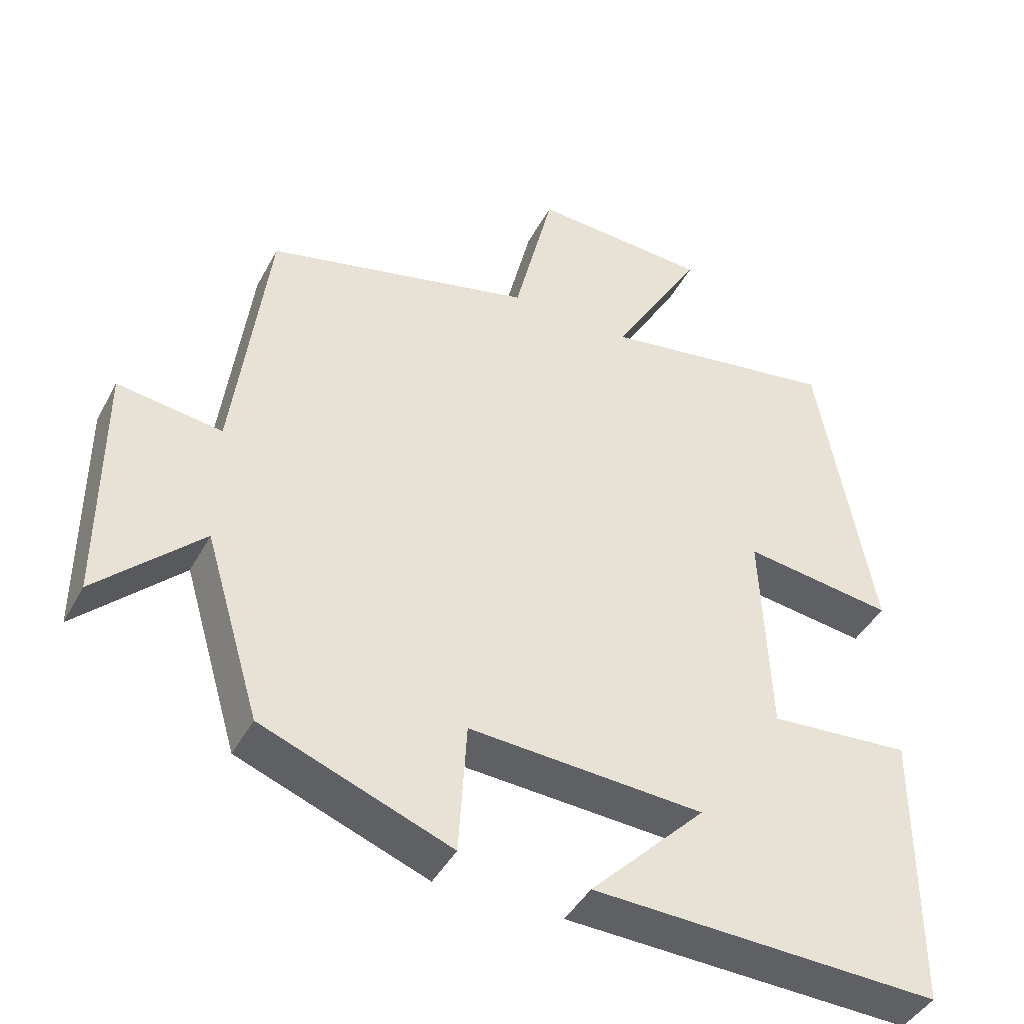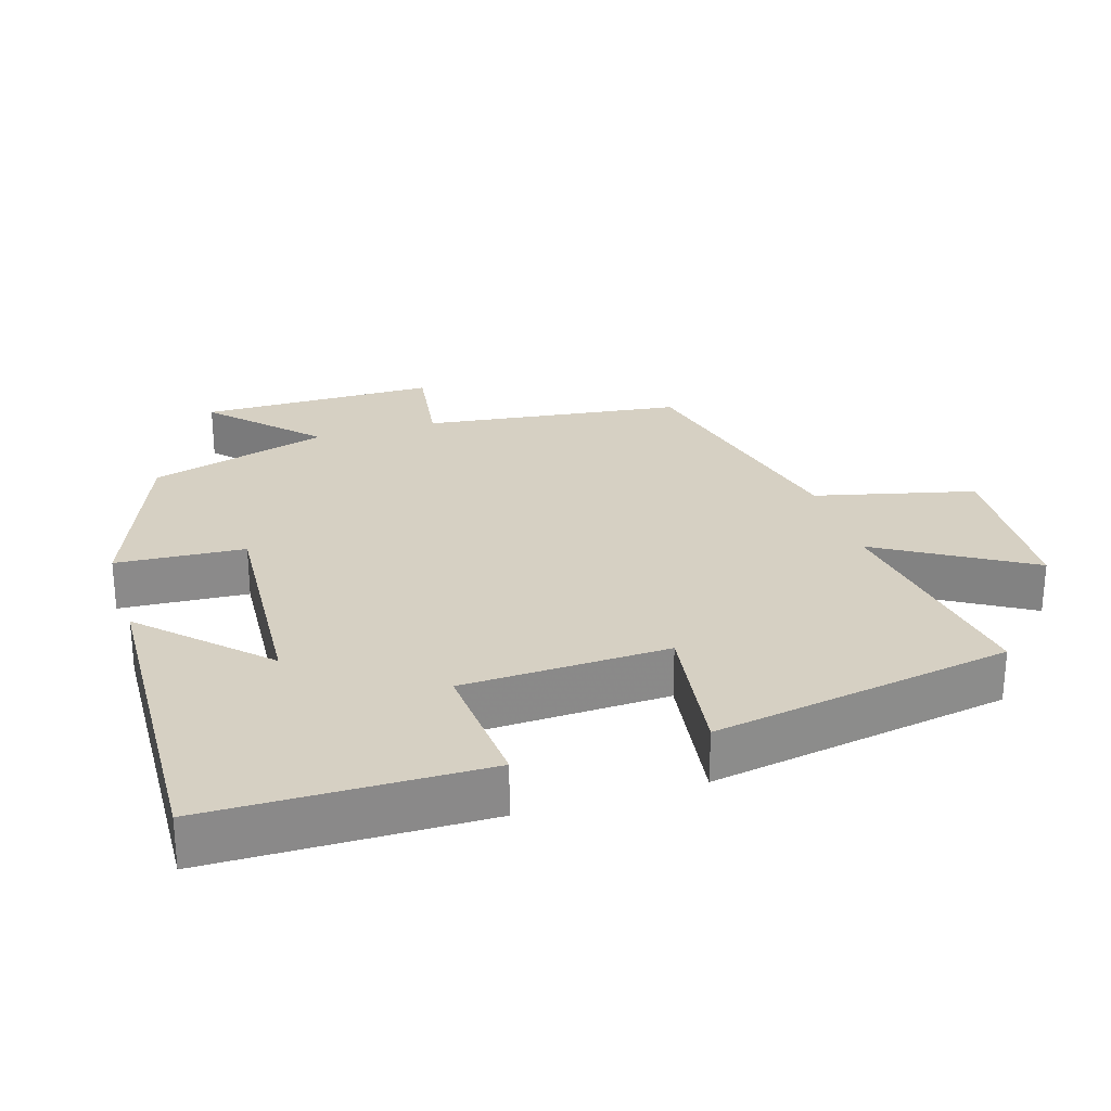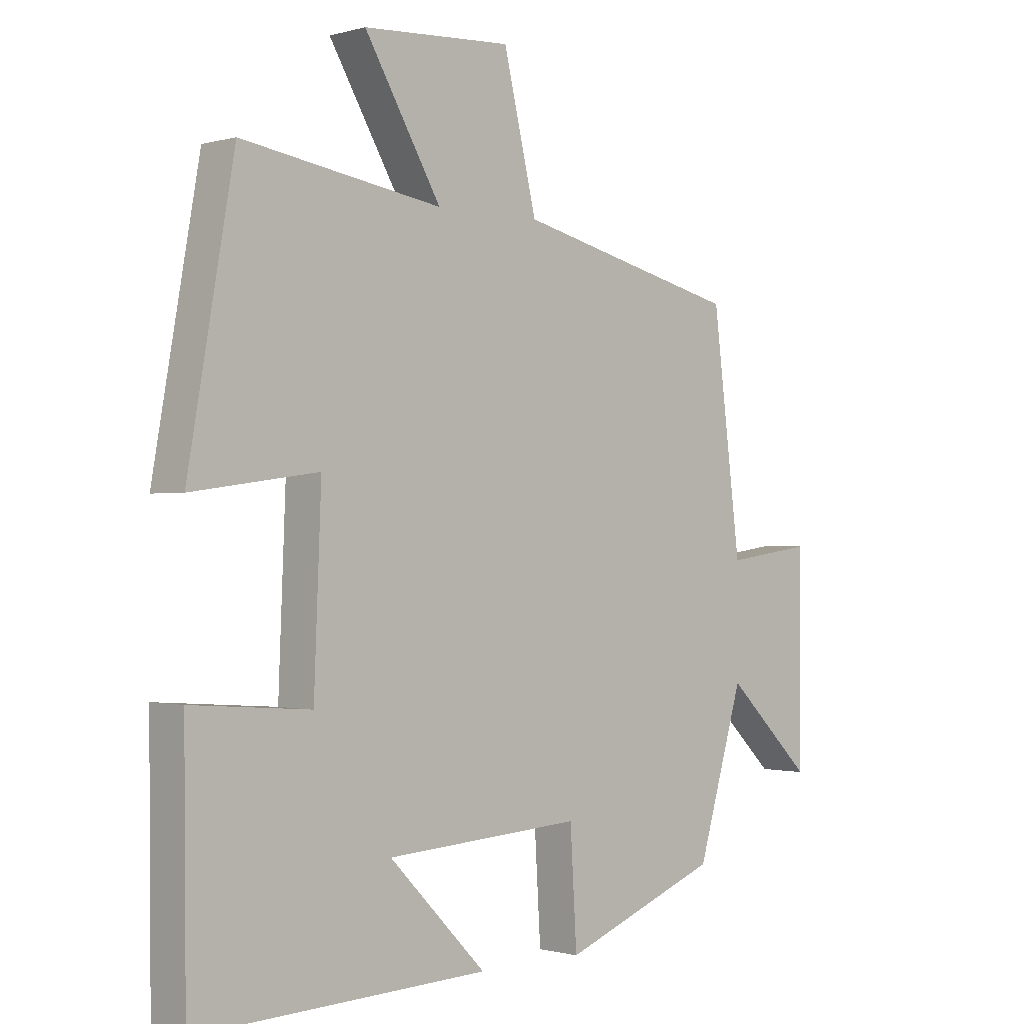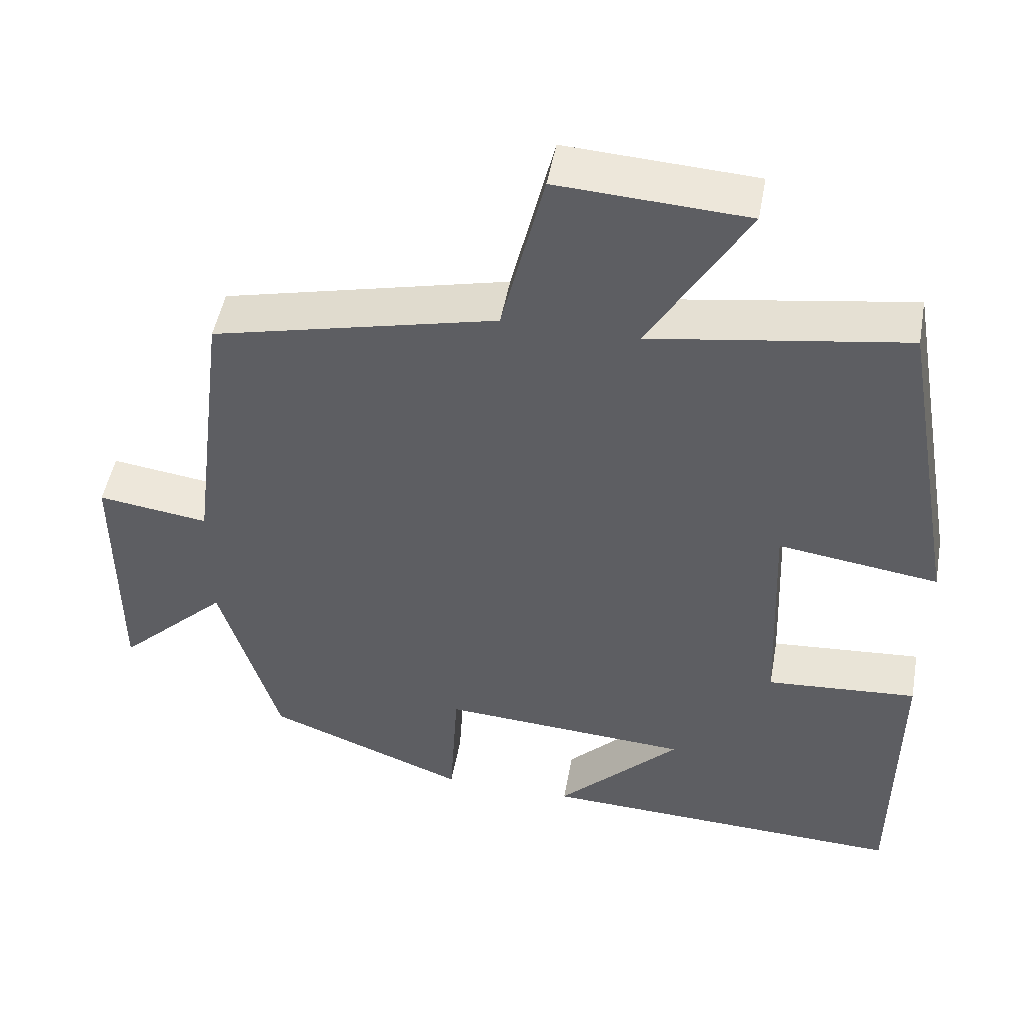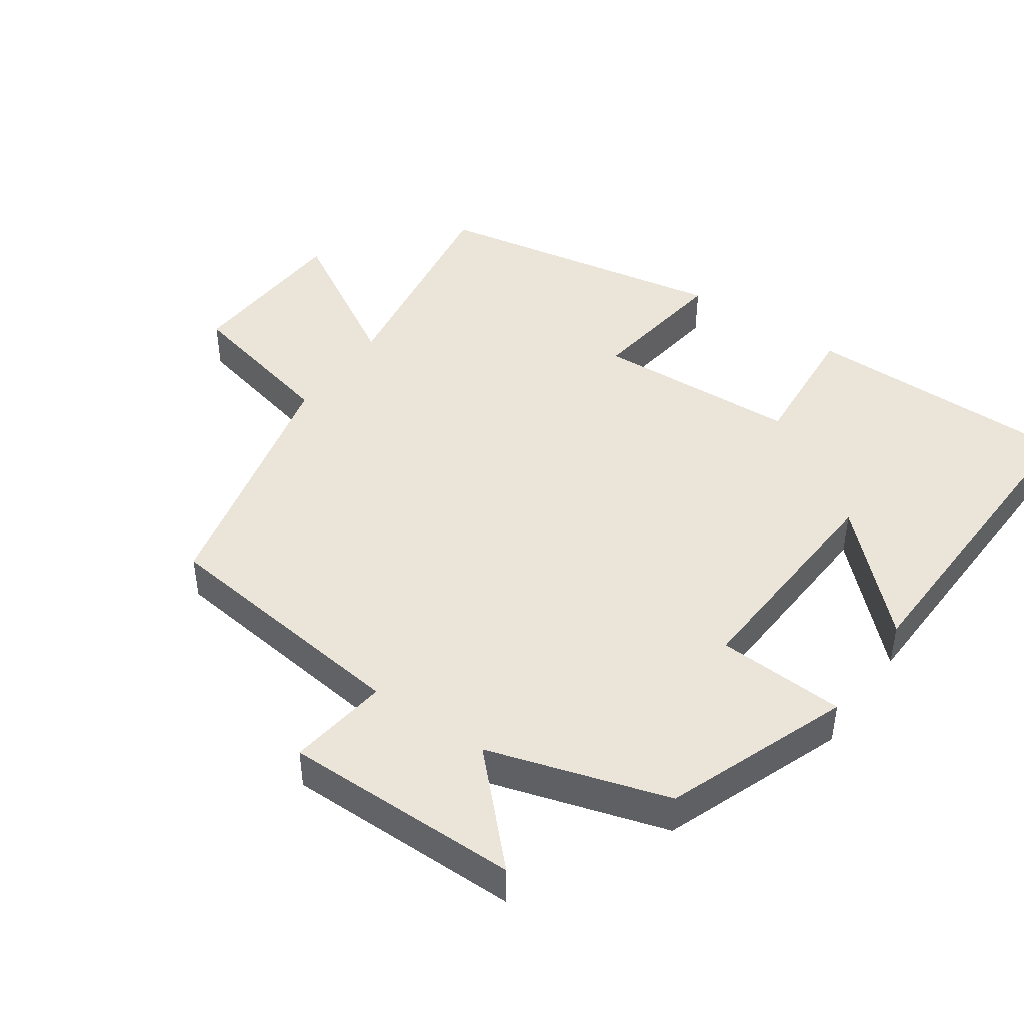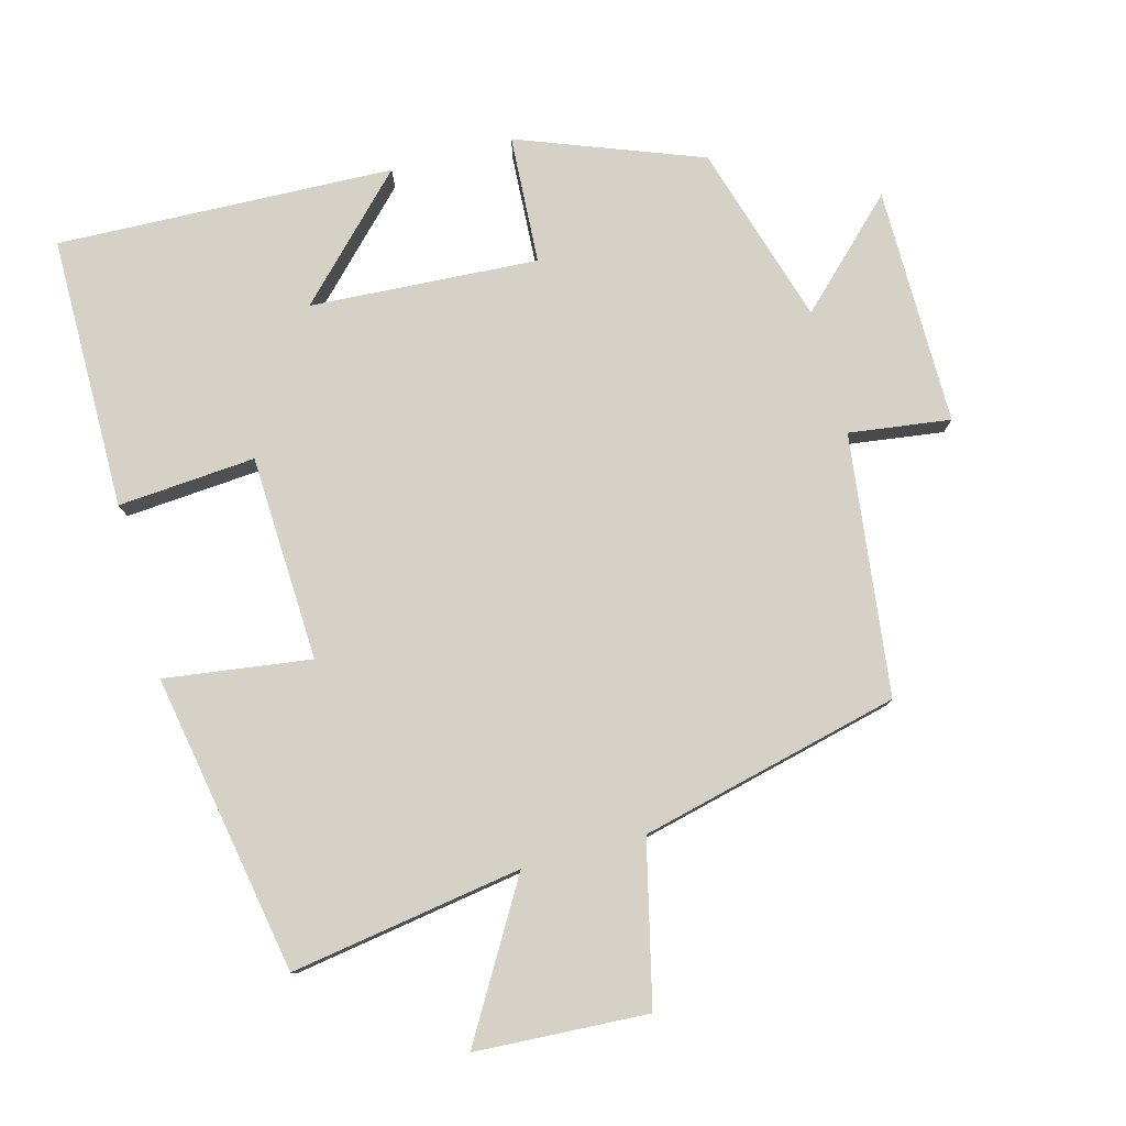
<metadata>
{"format":"obj","ext":"obj","renderer":"f3d","projection":"perspective","resolution":1024,"background":"white","views":[{"elev":-43.1,"azim":153.5,"up":"+Z"},{"elev":26.5,"azim":-107.1,"up":"+Y"},{"elev":-0.7,"azim":-44.2,"up":"+Z"},{"elev":49.0,"azim":-169.7,"up":"+Z"},{"elev":44.6,"azim":124.7,"up":"+Y"},{"elev":79.0,"azim":-15.2,"up":"+Y"}]}
</metadata>
<code>
v 0.423 0.07 -0.4
v 0.161 0.07 -0.5
v 0.15 0.07 -0.316
v -0.176 0.07 -0.336
v -0.015 0.07 -0.5
v -0.497 0.07 -0.518
v -0.5 0.07 -0.127
v -0.303 0.07 -0.142
v -0.291 0.07 0.152
v -0.5 0.07 0.123
v -0.424 0.07 0.552
v -0.093 0.07 0.5
v -0.22 0.07 0.715
v 0.026 0.07 0.729
v 0.081 0.07 0.5
v 0.453 0.07 0.411
v 0.5 0.07 0.038
v 0.645 0.07 0.058
v 0.645 0.07 -0.282
v 0.5 0.07 -0.142
v 0.423 0 -0.4
v 0.161 0 -0.5
v 0.15 0 -0.316
v -0.176 0 -0.336
v -0.015 0 -0.5
v -0.497 0 -0.518
v -0.5 0 -0.127
v -0.303 0 -0.142
v -0.291 0 0.152
v -0.5 0 0.123
v -0.424 0 0.552
v -0.093 0 0.5
v -0.22 0 0.715
v 0.026 0 0.729
v 0.081 0 0.5
v 0.453 0 0.411
v 0.5 0 0.038
v 0.645 0 0.058
v 0.645 0 -0.282
v 0.5 0 -0.142
f 17 18 19 20
f 15 16 17 20
f 15 20 1
f 12 13 14 15
f 12 15 1
f 9 10 11 12
f 8 9 12 1
f 4 5 6 7
f 3 4 7 8
f 1 2 3
f 1 3 8
f 40 39 38 37
f 40 37 36 35
f 21 40 35
f 35 34 33 32
f 21 35 32
f 32 31 30 29
f 21 32 29 28
f 27 26 25 24
f 28 27 24 23
f 23 22 21
f 28 23 21
f 1 21 22 2
f 2 22 23 3
f 3 23 24 4
f 4 24 25 5
f 5 25 26 6
f 6 26 27 7
f 7 27 28 8
f 8 28 29 9
f 9 29 30 10
f 10 30 31 11
f 11 31 32 12
f 12 32 33 13
f 13 33 34 14
f 14 34 35 15
f 15 35 36 16
f 16 36 37 17
f 17 37 38 18
f 18 38 39 19
f 19 39 40 20
f 20 40 21 1

</code>
